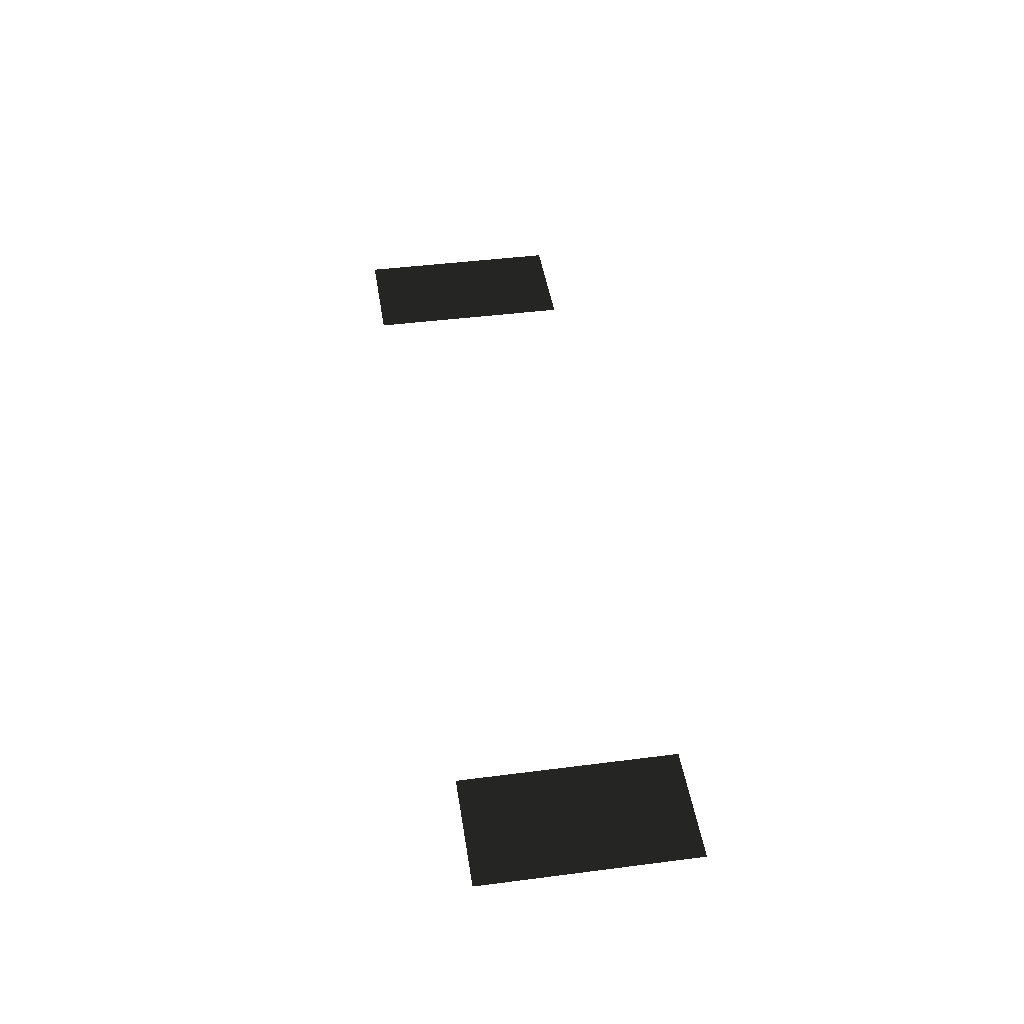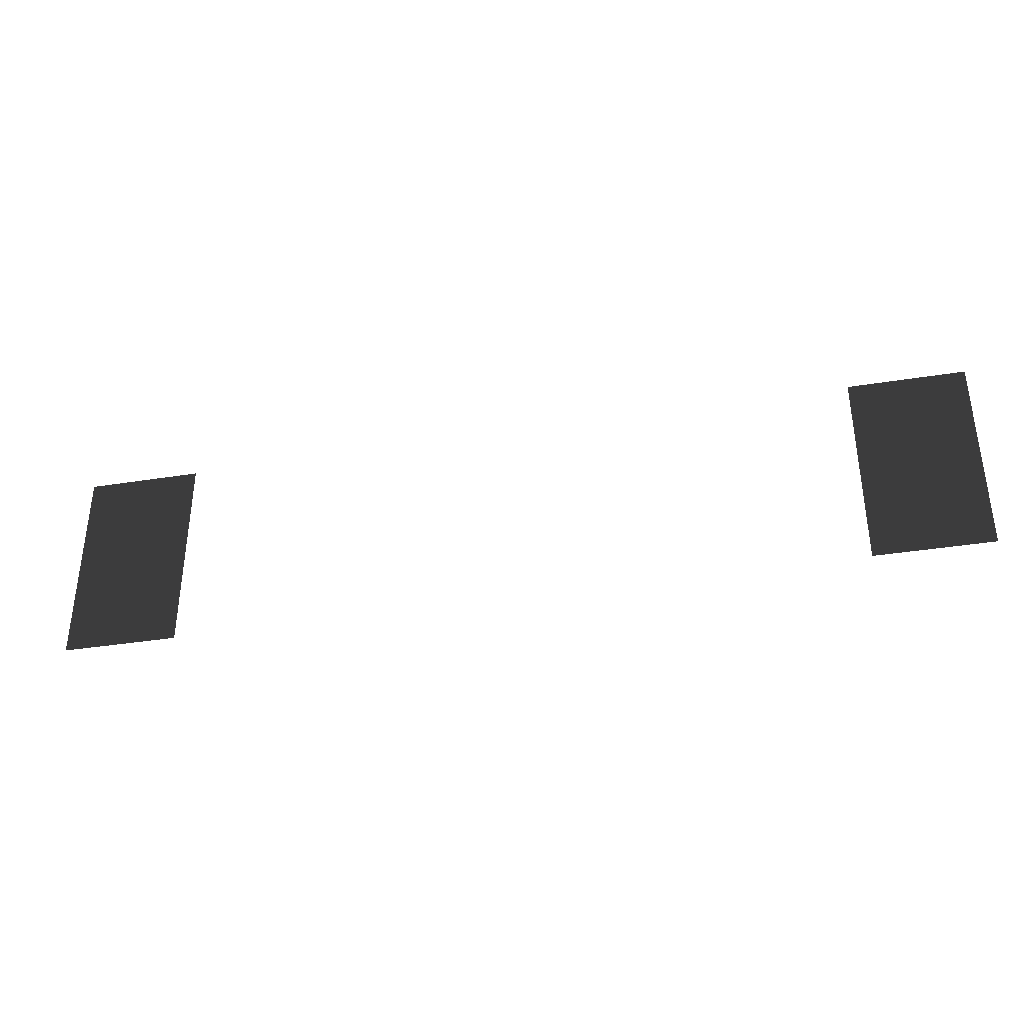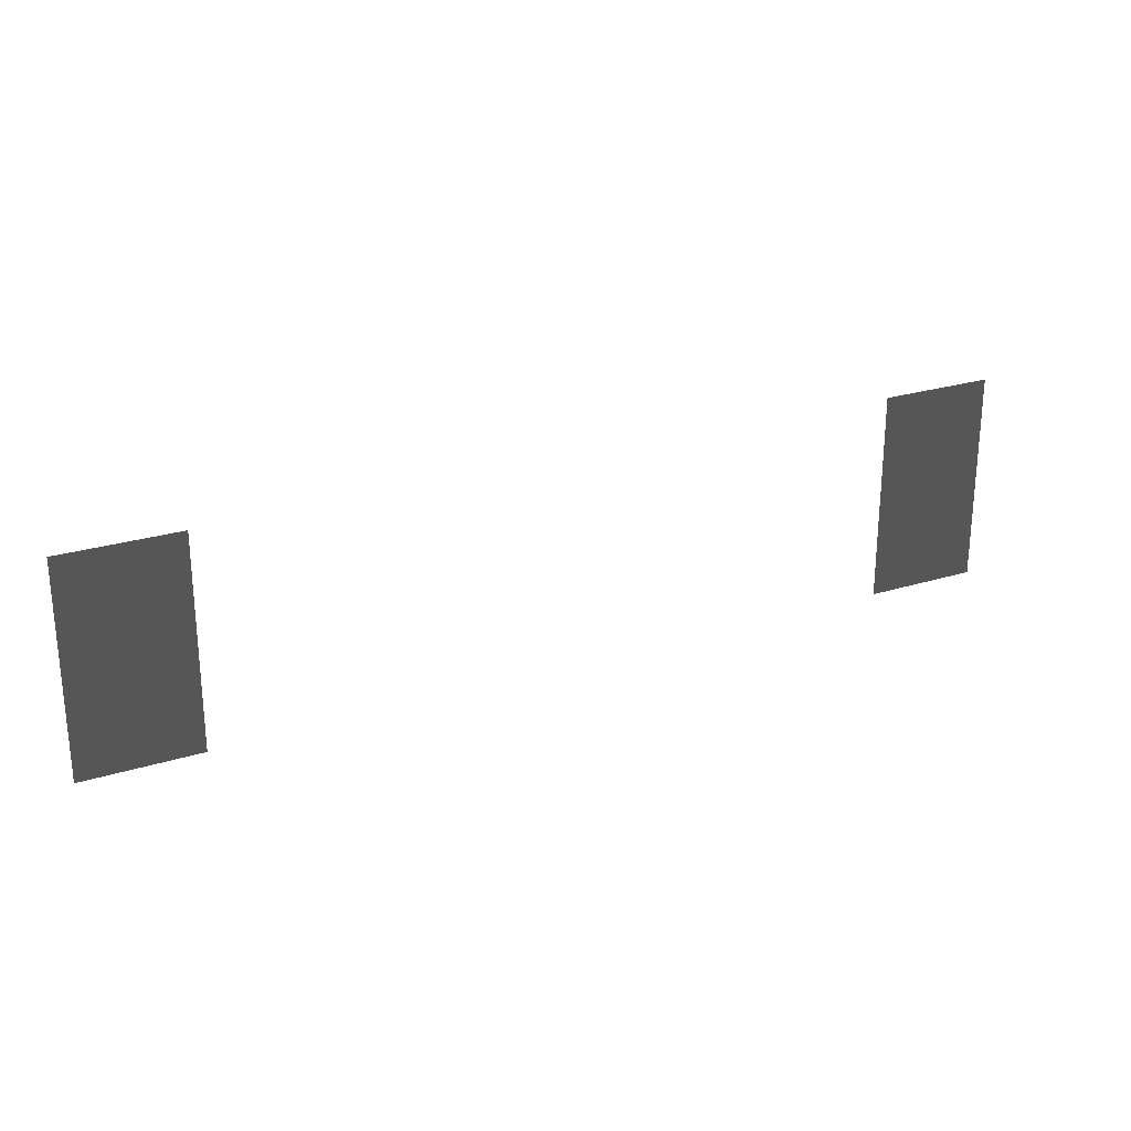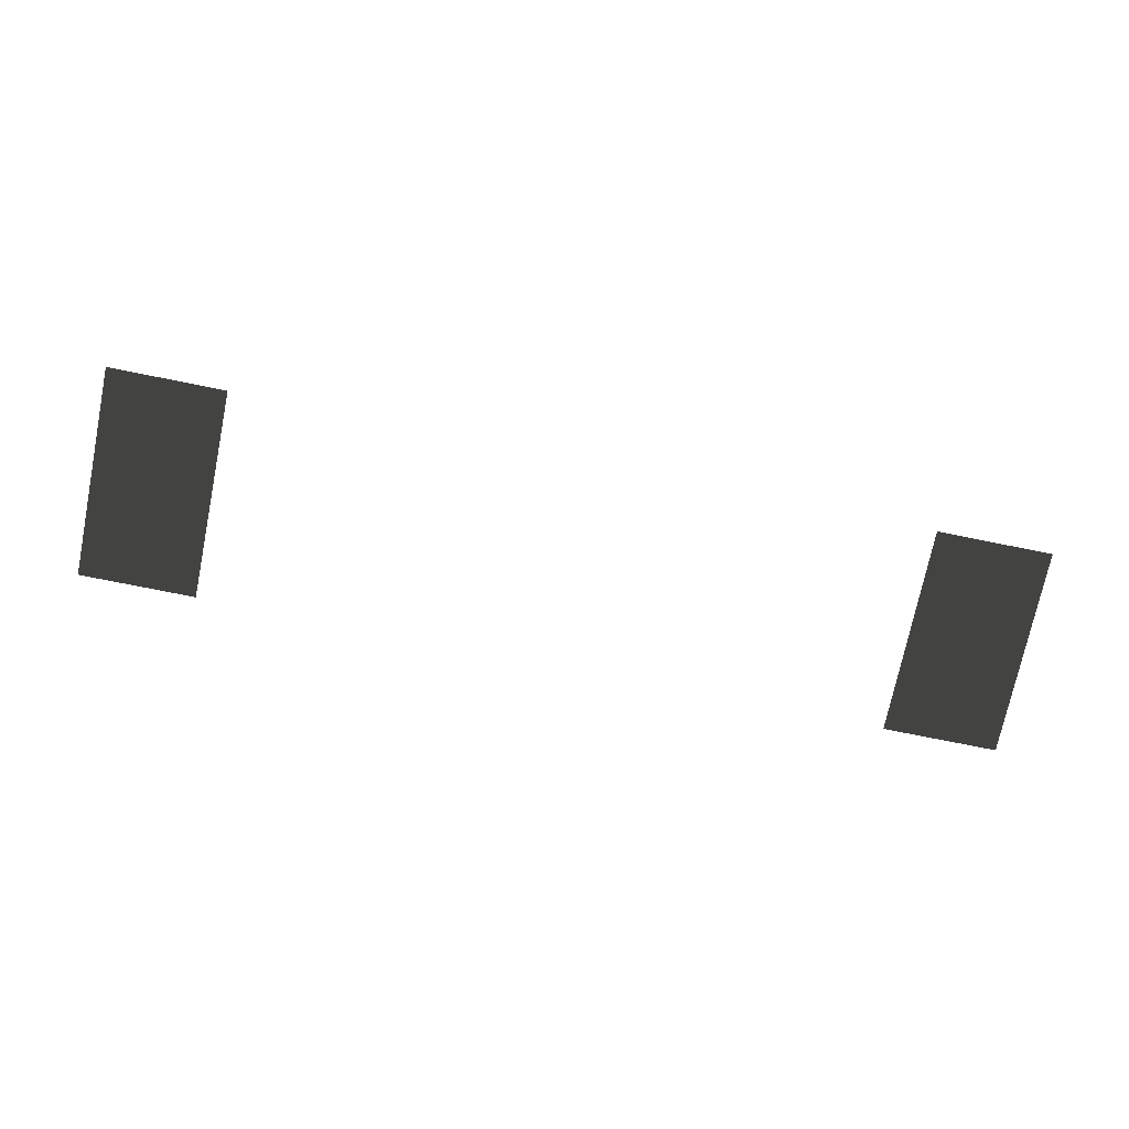
<metadata>
{"format":"obj","ext":"obj","renderer":"f3d","projection":"perspective","resolution":1024,"background":"white","views":[{"elev":43.7,"azim":-98.6,"up":"+Y"},{"elev":-36.8,"azim":11.8,"up":"+Z"},{"elev":25.0,"azim":153.2,"up":"+Z"},{"elev":-73.0,"azim":-11.5,"up":"+Y"}]}
</metadata>
<code>
v -1.144 -0.9723 -0.9899
v -1.499 -0.9723 -0.9899
v -1.499 -0.9723 -0.3485
v -1.144 -0.9723 -0.3485
v -3.622 -0.9723 -0.9899
v -3.977 -0.9723 -0.9899
v -3.977 -0.9723 -0.3485
v -3.622 -0.9723 -0.3485
g Cube_008_(1)_1627_230
f 1 3 2
f 1 4 3
f 5 7 6
f 5 8 7

</code>
